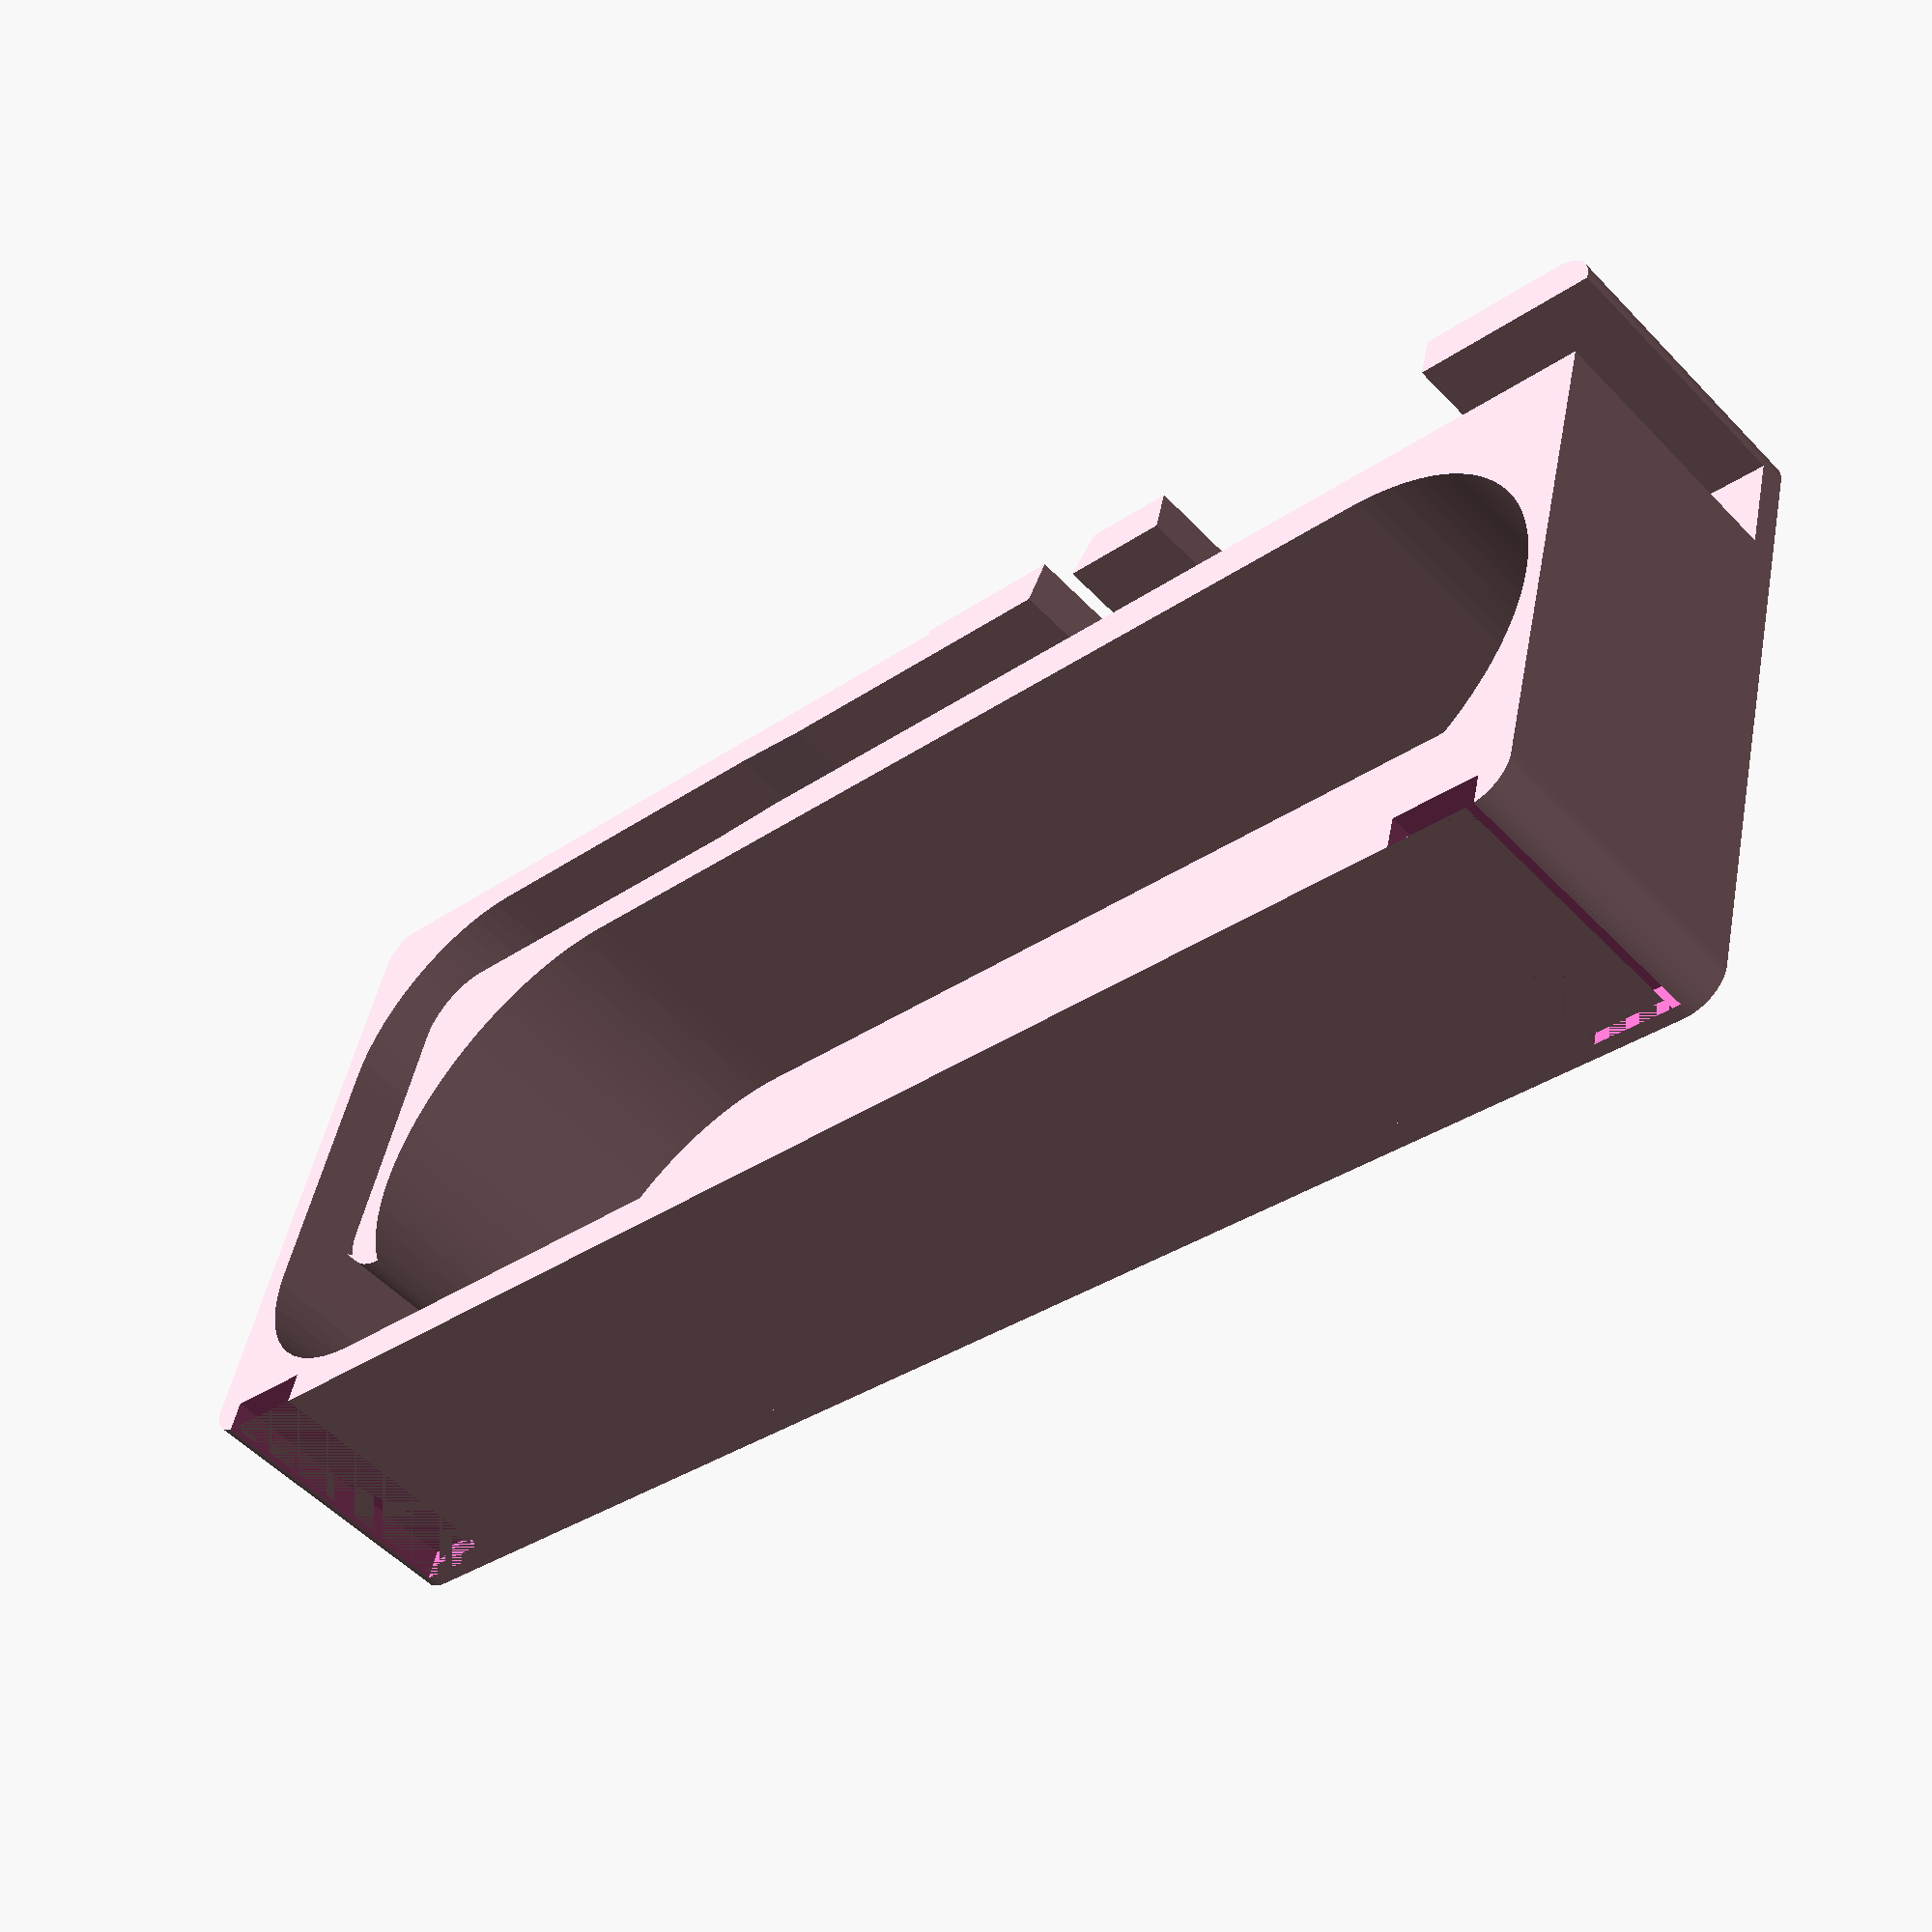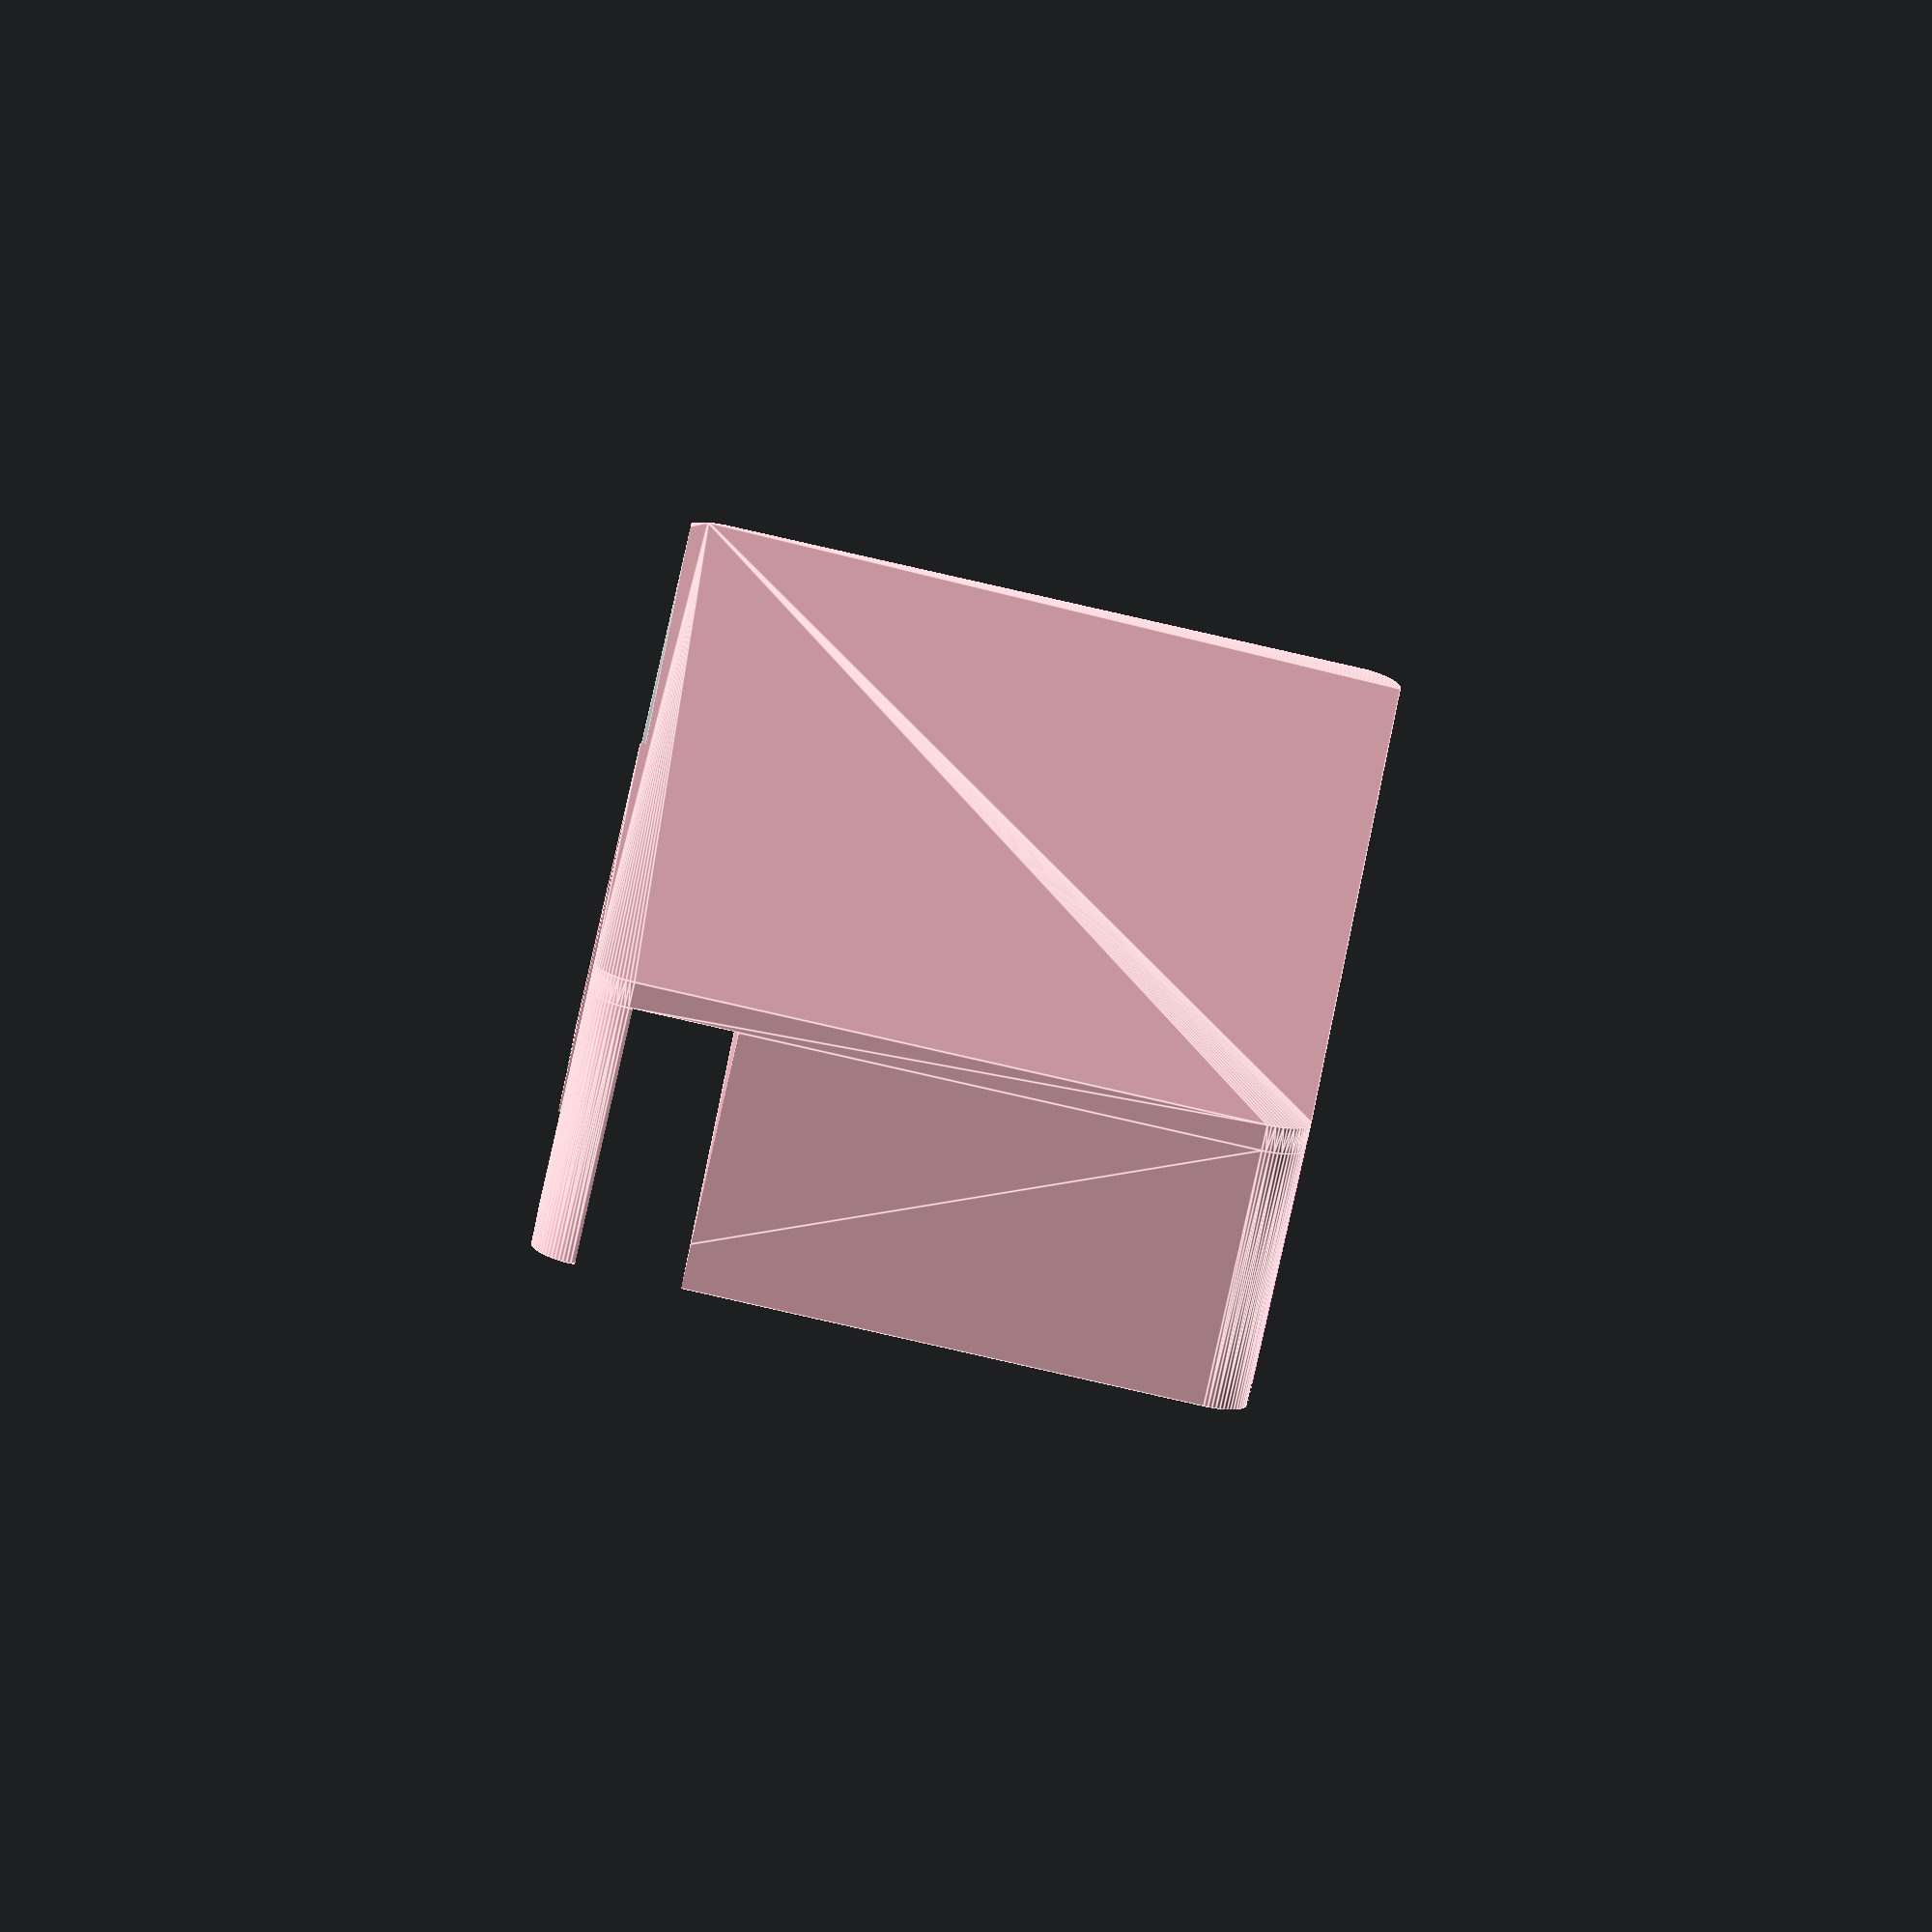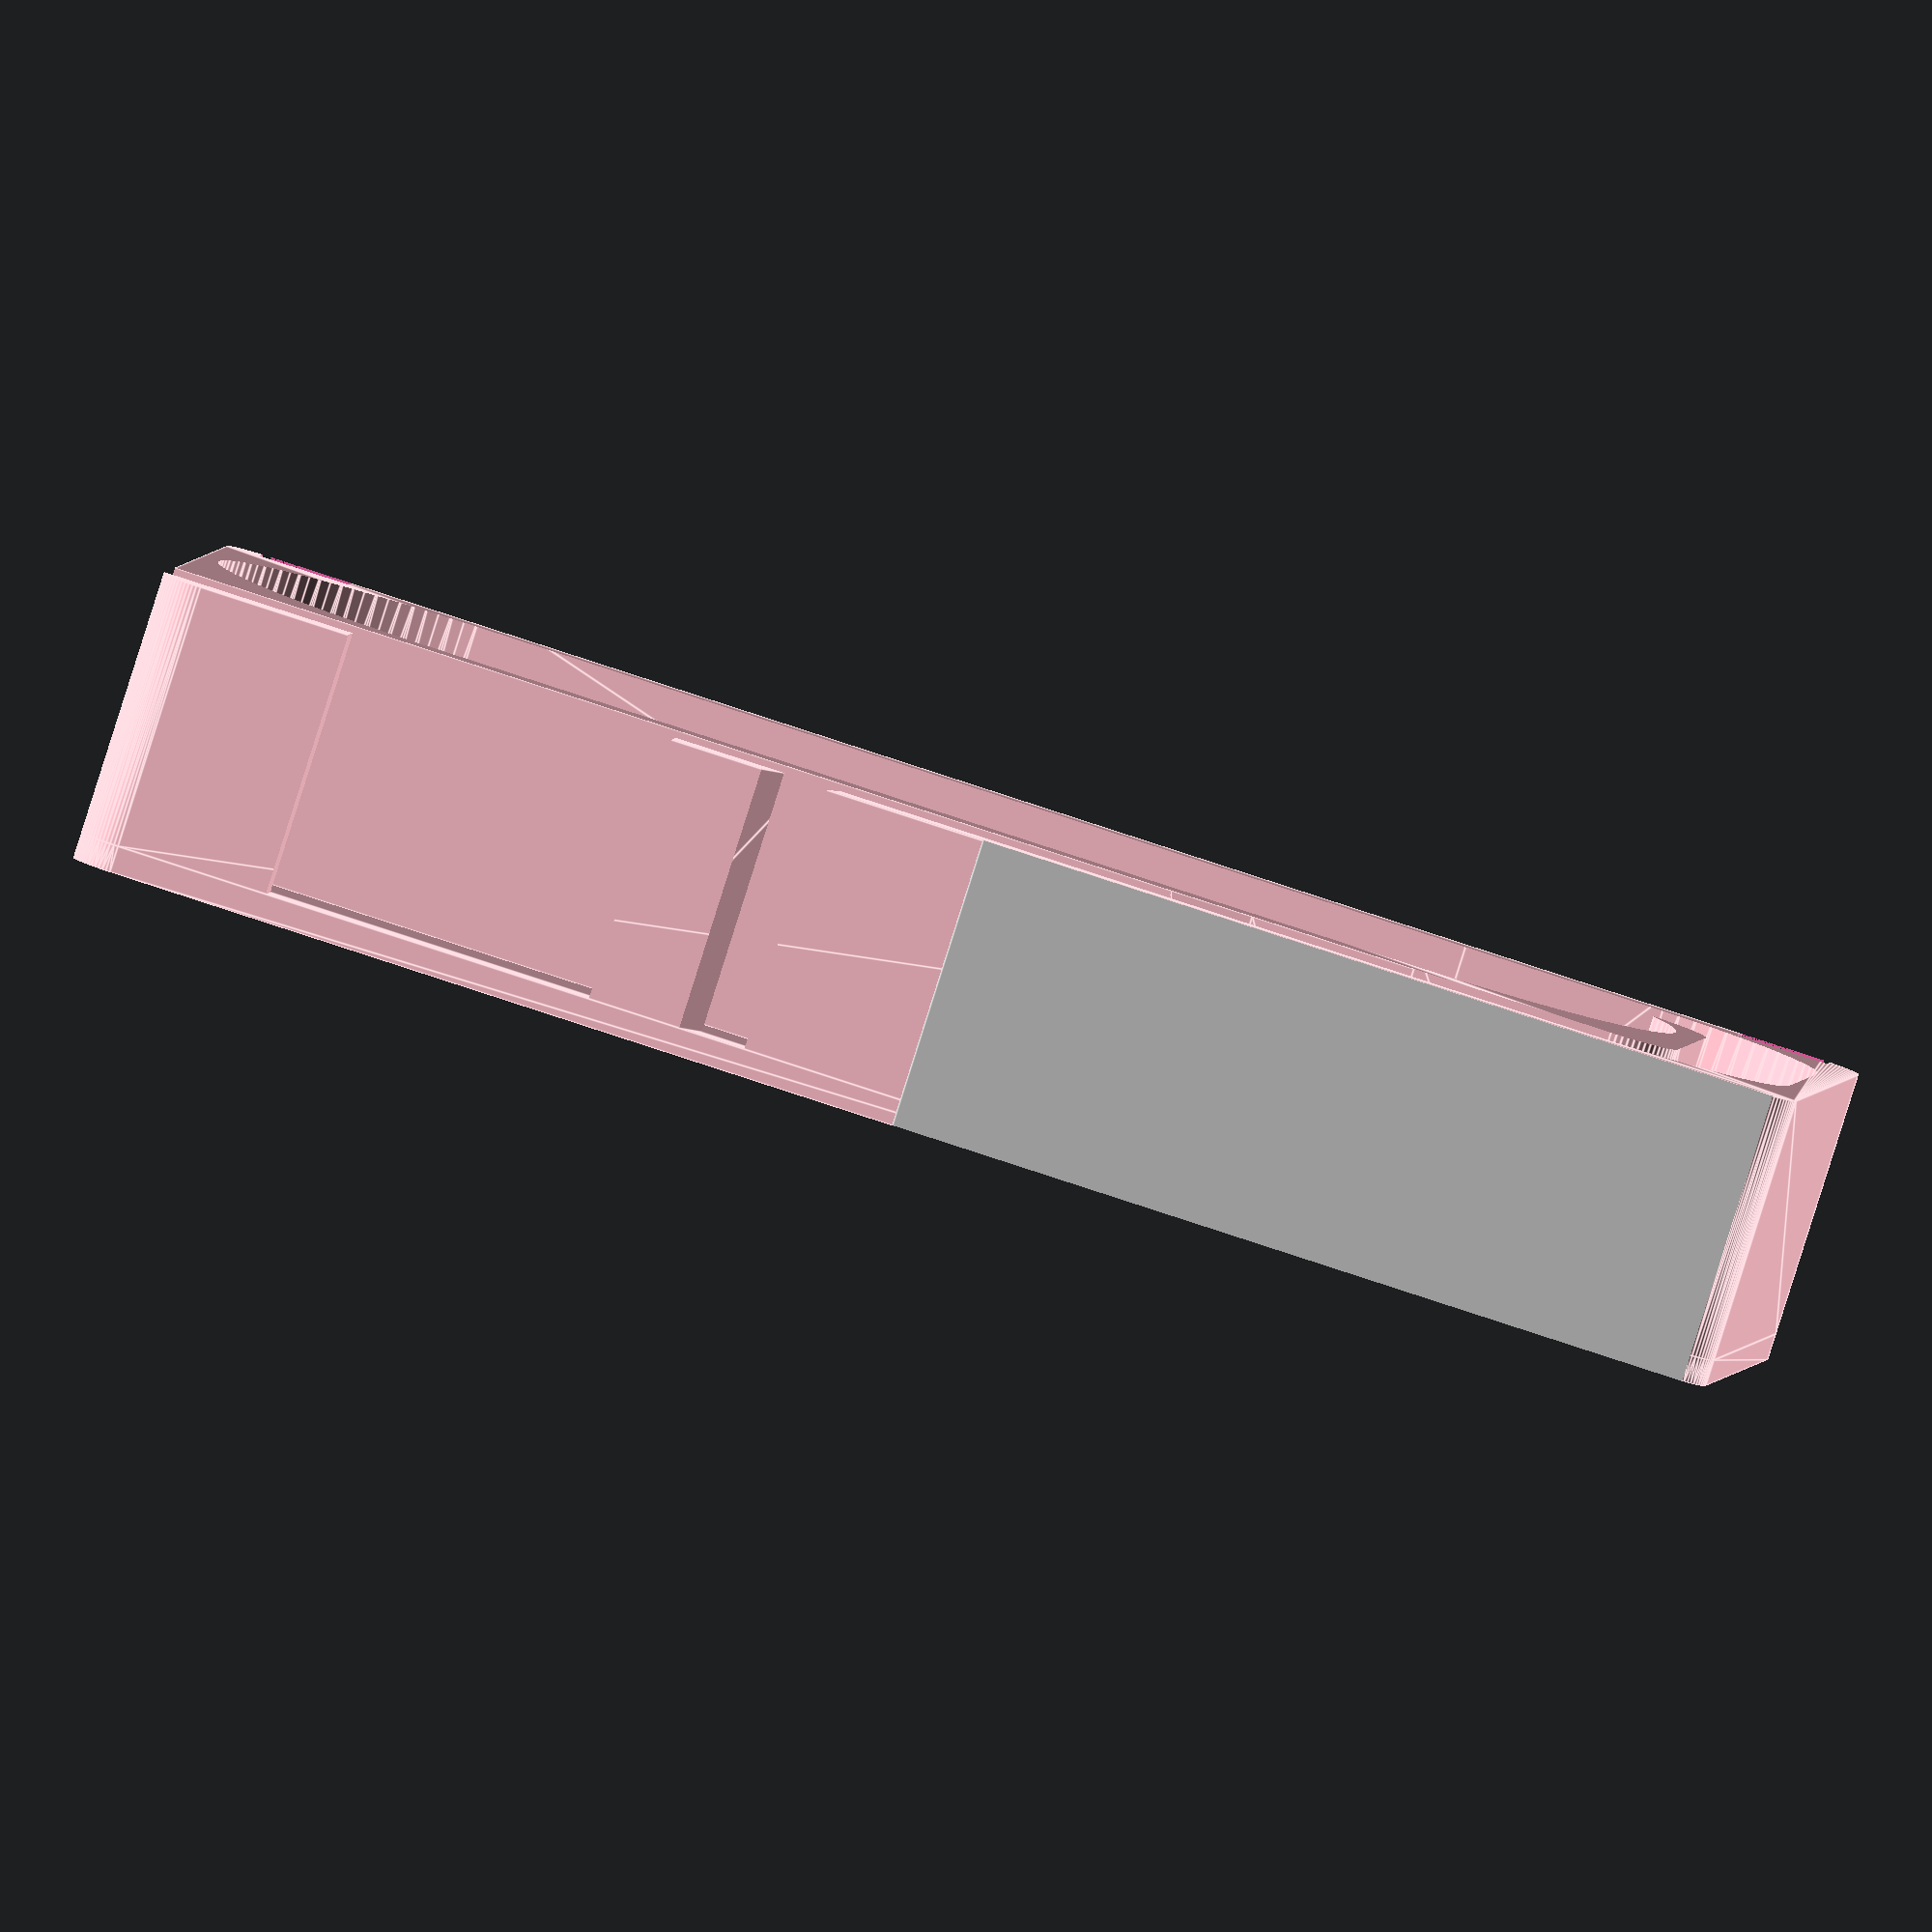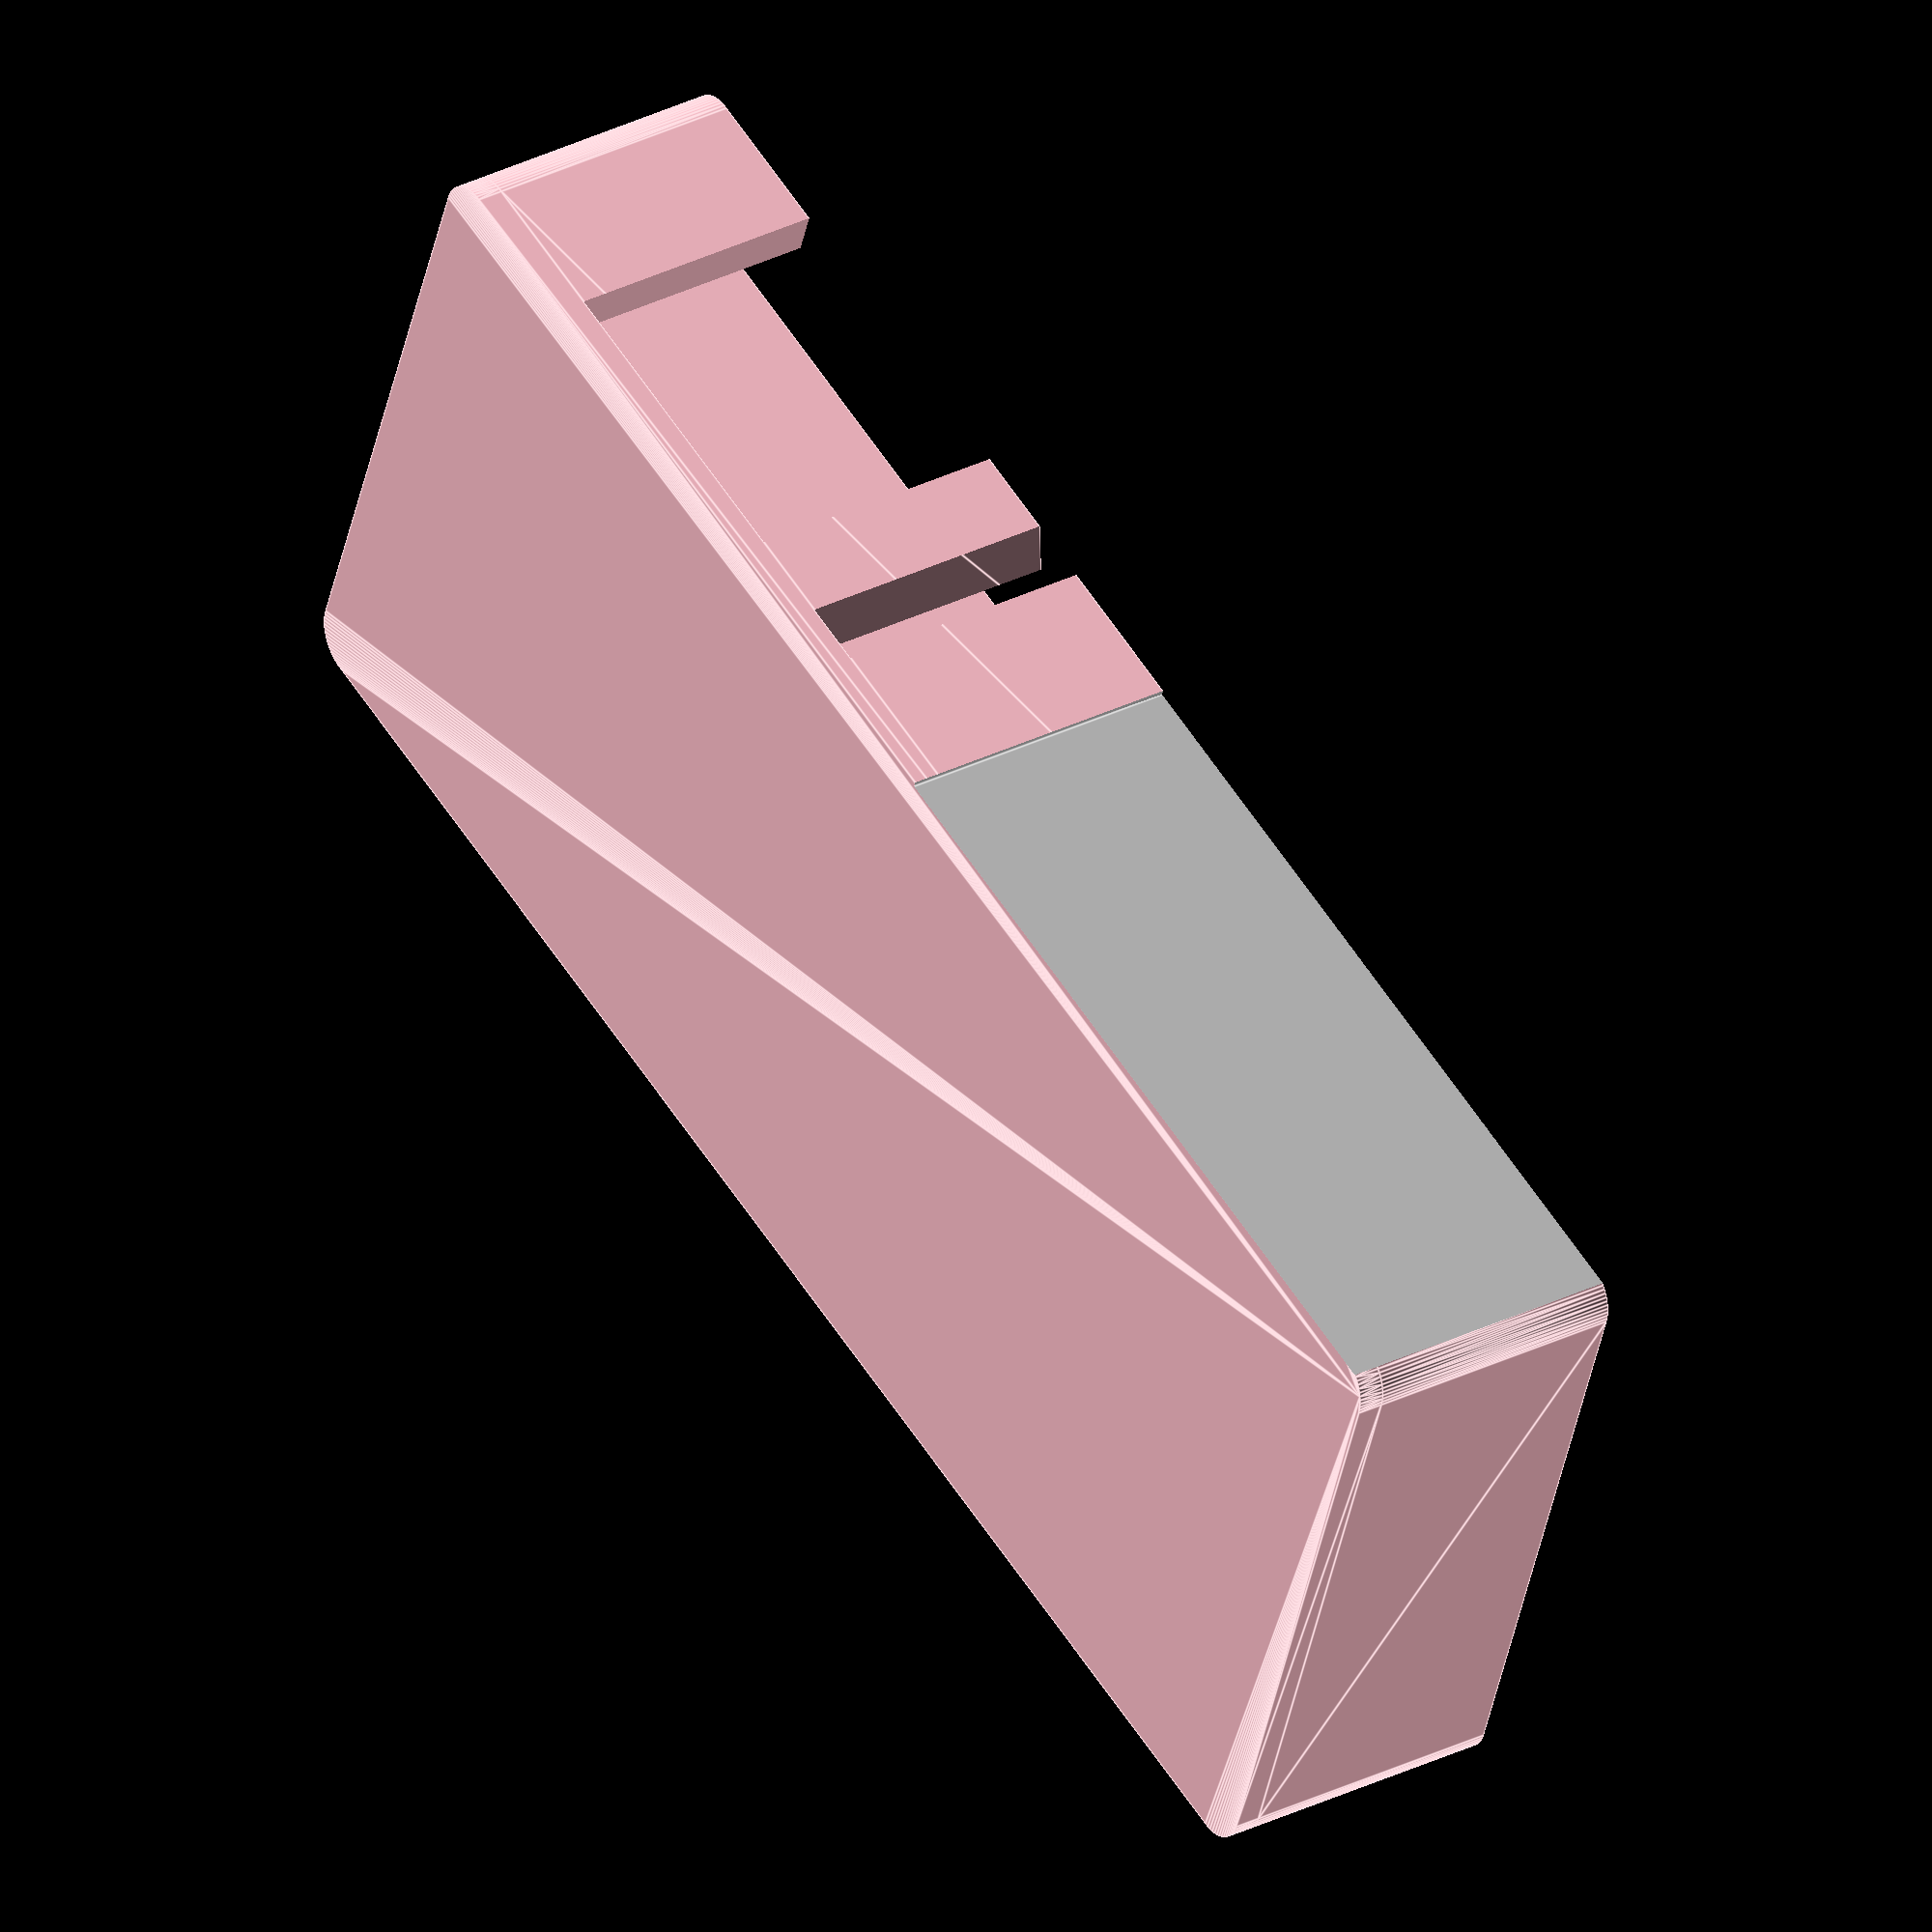
<openscad>
module Path(){
  translate([0, 0, -0.002])union(){
      translate([0, 0, -0.002])hull(){
          translate([0, 0, -0.002])translate([0, 0, 0])cylinder(d=6.9,h=17.048000000000002,$fn=64);
          translate([0, 0, -0.002])translate([-12.200000000000001, 0, 0])cylinder(d=6.9,h=17.048000000000002,$fn=64);
        }

      translate([0, 0, -0.002])translate([-12.200000000000001, 0, 0])linear_extrude(height=17)translate([0, 7.2, 0])rotate([0, 0, 180])intersection(){
                  difference(){
                    circle(d=21.3);
                    circle(d=7.5);
                  }

                  translate([0, 0, -0.1])polygon(points=[[0, 0], [0, 21.3], [21.3, 1.3042488410919313e-15]]);
                }

      translate([0, 0, -0.002])hull(){
          translate([0, 0, -0.002])translate([-19.400000000000002, 7.199999999999998, 0])cylinder(d=6.9,h=17.048000000000002,$fn=64);
          translate([0, 0, -0.002])translate([-19.400000000000002, 24.2, 0])cylinder(d=6.9,h=17.048000000000002,$fn=64);
        }

      translate([0, 0, -0.002])translate([-19.400000000000002, 24.2, 0])linear_extrude(height=17)translate([7.2, 0, 0])rotate([0, 0, 90])intersection(){
                  difference(){
                    circle(d=21.3);
                    circle(d=7.5);
                  }

                  translate([0, 0, -0.1])polygon(points=[[0, 0], [0, 21.3], [21.3, 1.3042488410919313e-15]]);
                }

      translate([0, 0, -0.002])hull(){
          translate([0, 0, -0.002])translate([-12.200000000000003, 31.4, 0])cylinder(d=6.9,h=17.048000000000002,$fn=64);
          translate([0, 0, -0.002])translate([-1.7763568394002505e-15, 31.4, 0])cylinder(d=6.9,h=17.048000000000002,$fn=64);
        }

    }
}
module SmdDispenser(){
  difference(){
    color("pink")union(){
        translate([0, 0, 1.6])difference(){
            translate([0, 0, 0])union()translate([2.5, 2.5, 0])hull(){
                    cylinder(d=5,h=16,$fn=64);
                    translate([96, 0, 0])cylinder(d=5,h=16,$fn=64);
                    translate([0, 38.1, 0])cylinder(d=5,h=16,$fn=64);
                    translate([96, 38.1, 0])cylinder(d=5,h=16,$fn=64);
                  }

            translate([0, 0, -0.002])translate([1.5, 2.3, 0])translate([22.85, 34.85, 0])union(){
                    translate([0, 0, -0.002])translate([1.7763568394002505e-15, -31.4, 0])union(){
                          translate([0, 0, -0.002])Path();
                          translate([0, 11, 0])hull(){
                              translate([0, 0, -0.1])cylinder(d=28.900000000000002,h=17.208000000000002,$fn=116);
                              translate([0, 0, -0.1])translate([61.19999999999999, 0, 0])cylinder(d=28.900000000000002,h=17.408,$fn=116);
                            }

                        }

                    translate([0, 0, -0.004])hull(){
                        translate([0, -3.45, 0])translate([0, 0, -0.004])cube([10, 6.9, 16.016]);
                        translate([0, -3.2, 0])translate([0, 0, -0.004])translate([5, 0, 0])cube([10, 6.4, 16.016]);
                      }

                    translate([0, -3.2, 0])translate([0, 0, -0.004])color("blue")cube([101, 6.4, 16.016]);
                    translate([0, 0, -0.004])translate([37, 0, 0])hull(){
                          translate([0, 0, 0])translate([0, 0, -0.004])translate([1, 17.25, 0])cube([6, 0.001, 16.016]);
                          translate([0, 0, 0])translate([0, 0, -0.004])translate([-3, 0, 0])cube([3, 0.001, 16.016]);
                        }

                    translate([0, 0, 0])translate([0, 0, -0.1])translate([45, 0, 0])cube([20, 20.700000000000003, 17.208000000000002]);
                  }

          }

        translate([0, 0, 0])union()translate([2.5, 2.5, 0])hull(){
                cylinder(d=5,h=1.6,$fn=64);
                translate([96, 0, 0])cylinder(d=5,h=1.6,$fn=64);
                translate([0, 38.1, 0])cylinder(d=5,h=1.6,$fn=64);
                translate([96, 38.1, 0])cylinder(d=5,h=1.6,$fn=64);
              }

      }

    translate([-25.1, -0.25, 0])translate([0, 0, -0.1])translate([25, 43, 0])color("silver")cube([50.2, 0.5, 18.8]);
    translate([0, 0, 1])color("HotPink")union(){
          translate([0, 0, 0])translate([0, 0, -0.1])translate([2, 0, 0])cube([5.5, 2.05, 18.8]);
          translate([0, 0, 0])translate([0, 0, -0.1])translate([93.5, 0, 0])cube([5.5, 2.05, 19.0]);
        }

  }
}
$fn=64;
SmdDispenser();

</openscad>
<views>
elev=233.4 azim=194.5 roll=137.8 proj=p view=wireframe
elev=73.9 azim=86.8 roll=167.7 proj=o view=edges
elev=85.9 azim=185.8 roll=342.4 proj=o view=edges
elev=327.0 azim=340.3 roll=235.8 proj=o view=edges
</views>
